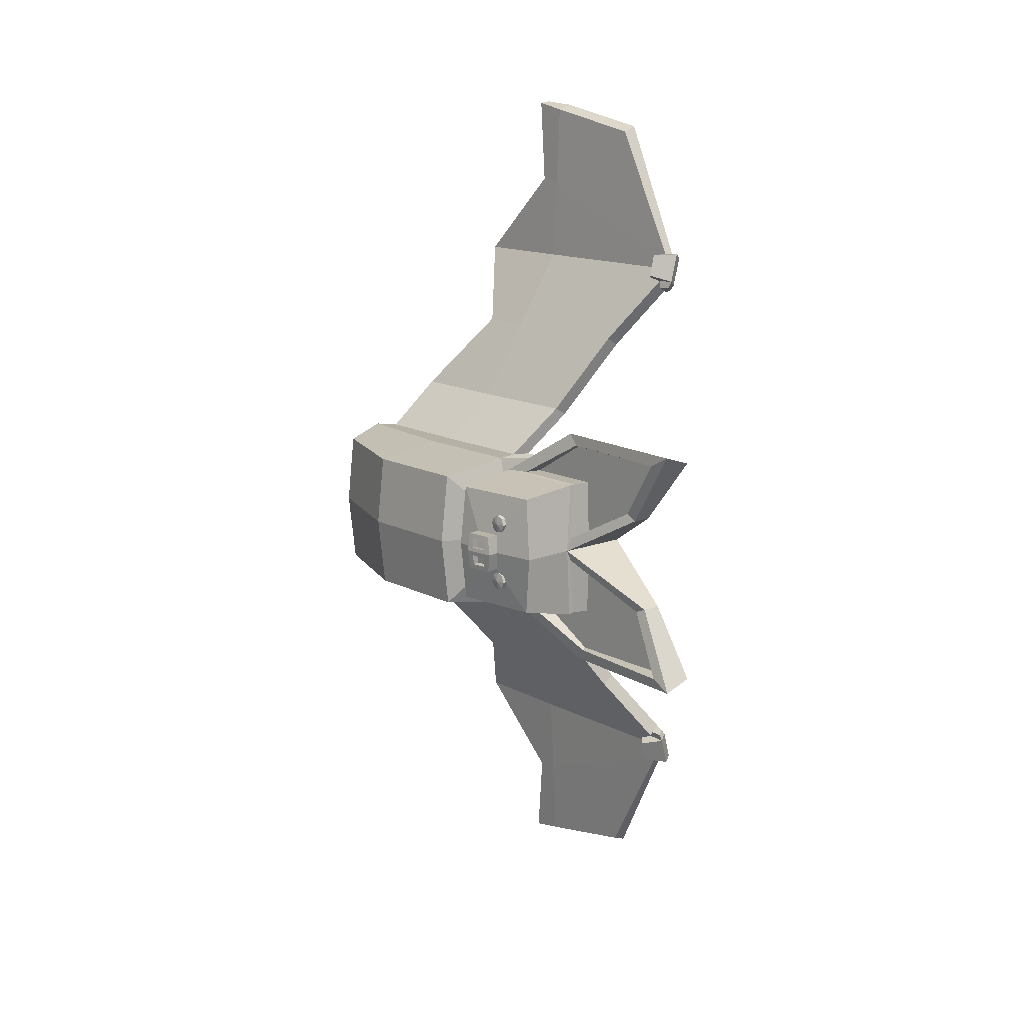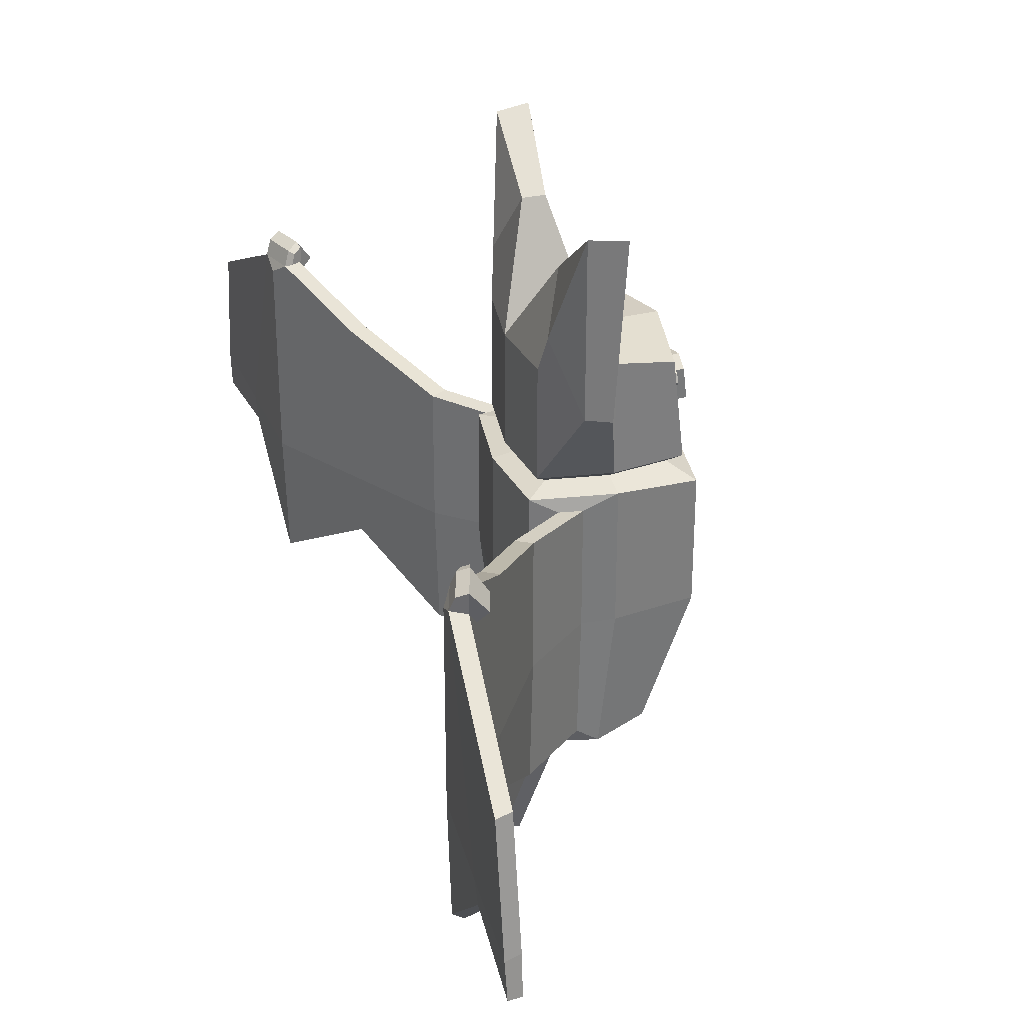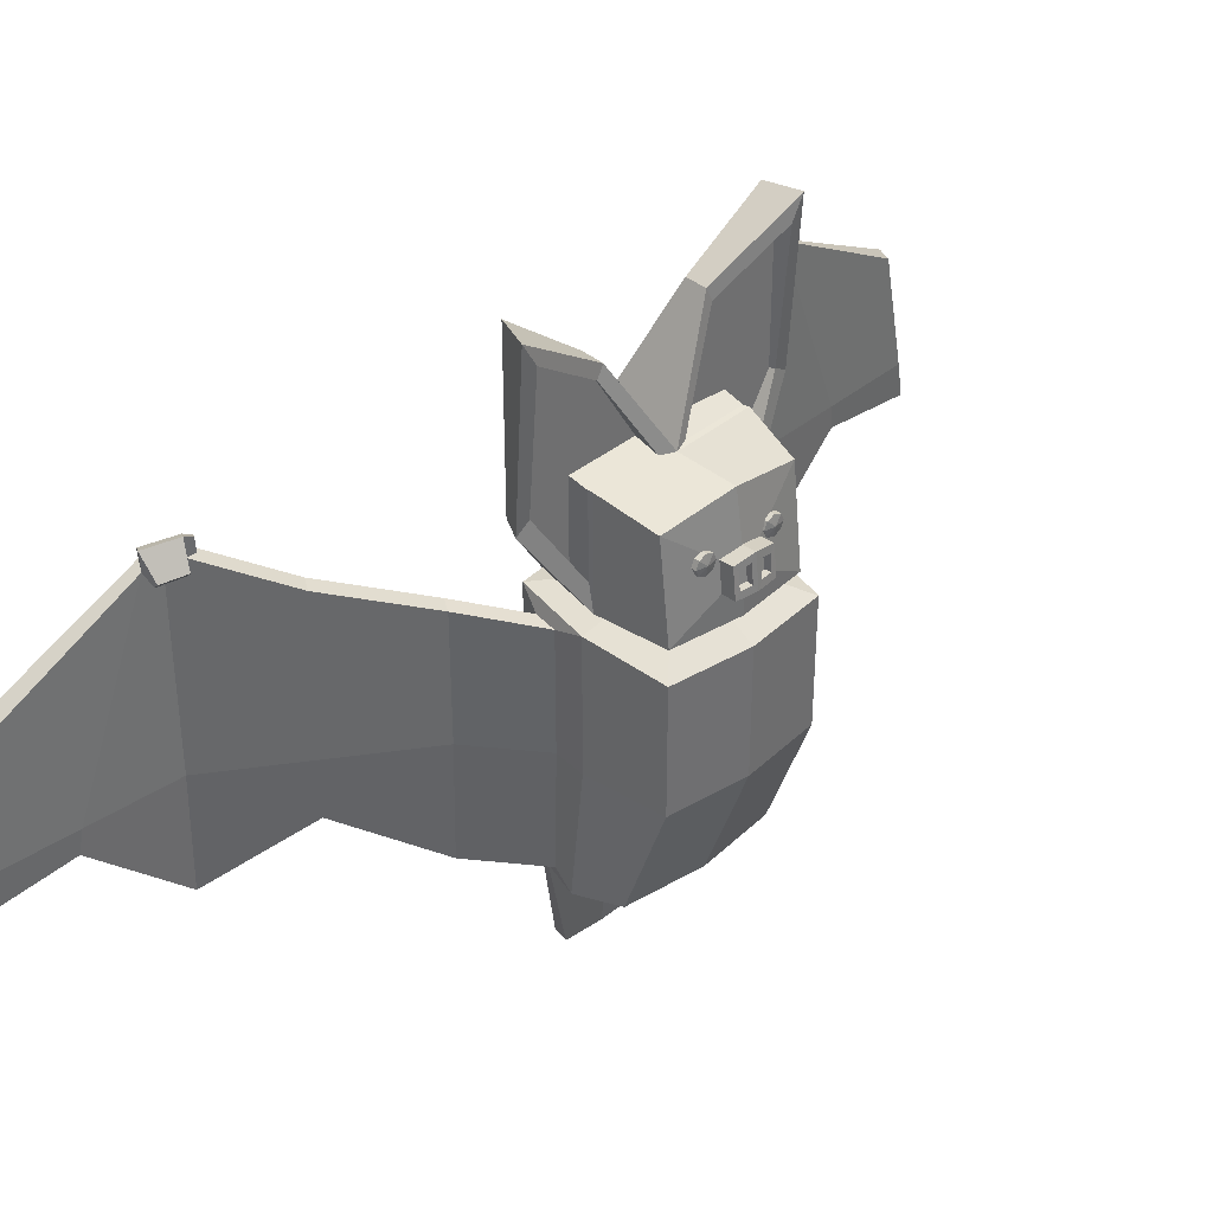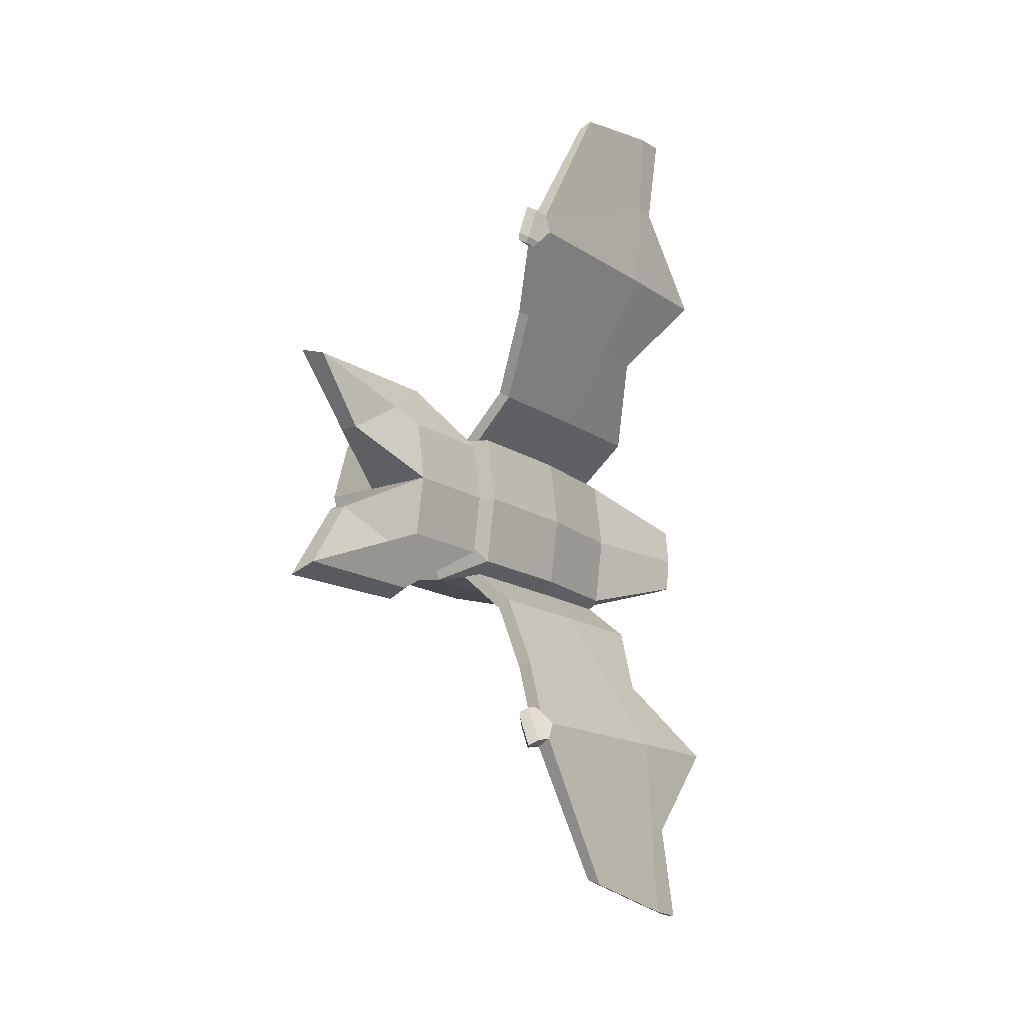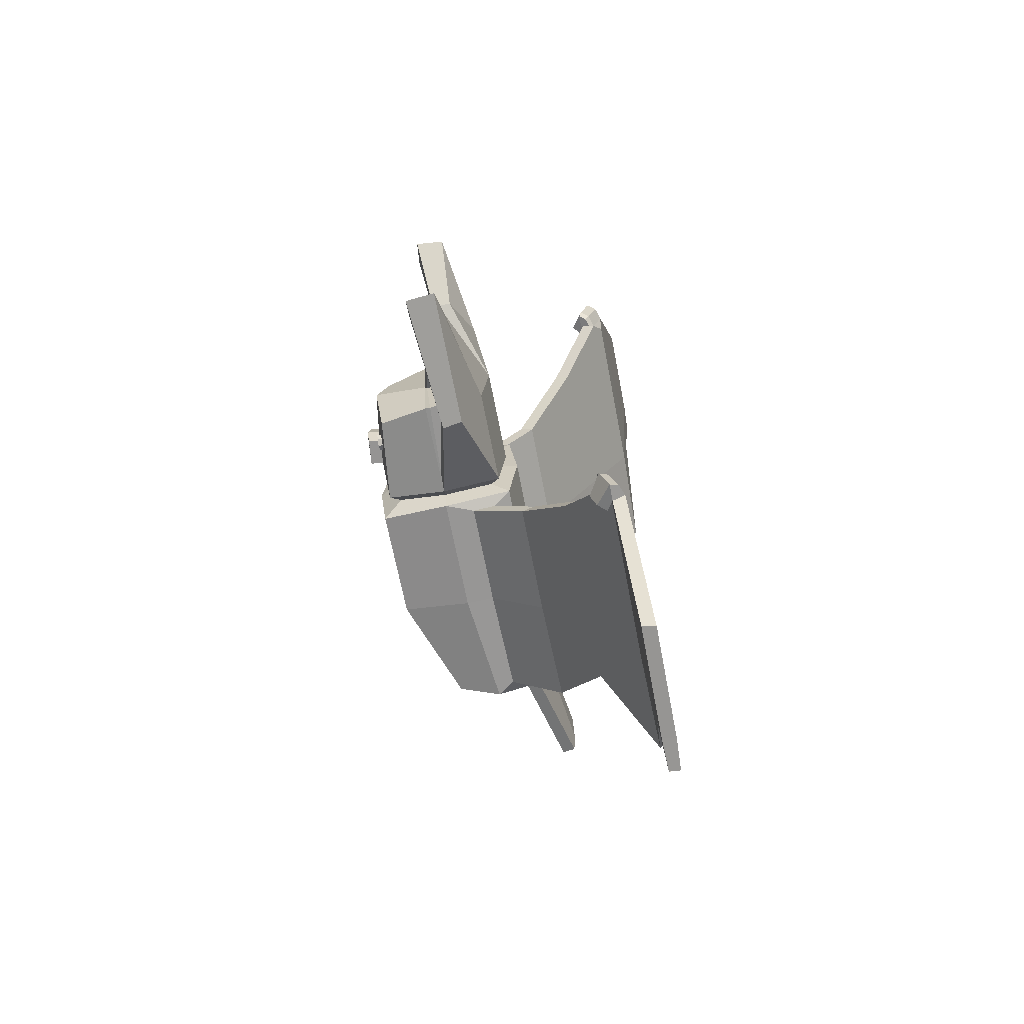
<metadata>
{"format":"obj","ext":"obj","renderer":"f3d","projection":"perspective","resolution":1024,"background":"white","views":[{"elev":14.1,"azim":139.1,"up":"+Z"},{"elev":32.3,"azim":-17.1,"up":"+Y"},{"elev":38.2,"azim":46.8,"up":"+Y"},{"elev":-15.8,"azim":-143.0,"up":"+Z"},{"elev":-66.9,"azim":-169.1,"up":"+Z"}]}
</metadata>
<code>
v -1.836 -4.484 -1.007
v -1.91 5.142 1.91
v -1.836 -4.484 1.007
v -1.91 5.142 -1.91
v 0.8188 -1.125 1.91
v 1.91 4.956 1.91
v 0.8188 -1.125 -1.91
v 1.91 4.956 -1.91
v -1.91 1.879 1.91
v -1.91 1.879 -1.91
v 1.91 1.879 -1.91
v 1.91 1.879 1.91
v -2.192 -4.451 0.9732
v -2.155 5.142 0
v 1.043 -1.125 0
v 2.134 4.956 0
v 2.134 1.879 0
v -2.155 1.879 0
v -1.562 5.254 0
v -1.384 5.254 -1.383
v 1.381 5.254 -1.383
v 1.543 5.254 0
v 1.381 5.254 1.383
v -1.384 5.254 1.383
v -1.873 5.498 0
v -1.66 5.498 -1.659
v 1.659 5.498 -1.659
v 1.853 5.498 0
v 1.659 5.498 1.659
v -1.66 5.498 1.659
v -1.873 8.17 0
v -1.66 8.17 -1.659
v 1.392 7.86 -1.659
v 1.587 8.198 0
v 1.392 7.86 1.659
v -1.66 8.17 1.659
v -0.3462 -1.384 -2.208
v 0 5.142 -2.208
v -0.3462 -1.384 2.208
v 0 5.142 2.208
v 0 1.879 2.208
v 0 1.879 -2.208
v -0.3569 -1.384 0
v -0.001478 5.254 -1.599
v -0.001478 5.254 1.599
v -0.000702 5.498 -1.918
v -0.000702 5.498 1.918
v -0.000702 8.17 -1.918
v -0.000702 8.17 1.918
v 0.1098 8.17 0
v -1.08 10.68 -1.314
v -1.08 11.9 -3.157
v -1.08 8.005 -3.157
v -0.5484 8.005 -3.416
v -0.2863 11.9 -3.416
v -0.5577 10.68 -1.314
v -0.5283 7.584 3.258
v -1.06 7.584 2.999
v -0.2662 11.72 3.258
v -1.06 11.72 2.999
v -1.06 10.26 1.176
v -0.5376 10.26 1.176
v 0.008965 8.206 0.3596
v -0.5097 9.988 1.346
v -0.1371 8.156 1.922
v -0.07781 6.178 1.956
v -0.2402 11.16 2.955
v -0.5023 7.848 2.955
v -0.0431 6.15 -1.954
v -0.5227 8.198 -3.114
v -0.138 8.158 -1.893
v 0.009183 8.221 -0.2906
v -0.2606 11.38 -3.114
v -0.5303 10.38 -1.438
v -0.6313 8.284 0.3113
v -0.6313 9.954 1.297
v -0.6313 8.211 1.92
v -0.6313 6.145 1.92
v -0.6313 11.12 2.906
v -0.6313 7.815 2.906
v -0.6415 6.118 -1.919
v -0.6415 8.166 -3.067
v -0.6415 8.228 -1.919
v -0.6415 8.301 -0.243
v -0.6415 11.34 -3.067
v -0.6415 10.35 -1.391
v 1.849 6.211 0
v 1.79 6.211 0.5026
v 1.79 6.211 -0.5026
v 1.768 7.029 0
v 1.709 6.926 0.5026
v 1.709 6.926 -0.5026
v 2.199 6.241 0
v 2.139 6.241 0.5112
v 2.139 6.241 -0.5112
v 2.117 7.073 0
v 2.057 6.969 0.5112
v 2.057 6.969 -0.5112
v 2.134 6.424 -0.391
v 2.166 6.424 -0.1202
v 2.09 6.81 -0.391
v 2.122 6.865 -0.1202
v 2.168 6.41 0.1106
v 2.134 6.41 0.4006
v 2.122 6.882 0.1106
v 2.088 6.823 0.4006
v 1.967 6.407 -0.3696
v 1.999 6.407 -0.09877
v 1.923 6.792 -0.3696
v 1.955 6.848 -0.09877
v 2.001 6.392 0.08923
v 1.967 6.392 0.3792
v 1.955 6.864 0.08923
v 1.921 6.805 0.3792
v -1.394 1.879 -2.176
v -1.321 -1.059 -2.176
v -0.8375 -1.059 -2.161
v -1.394 4.856 -2.176
v -0.7738 4.817 -2.161
v -0.7738 1.879 -2.161
v -2.631 1.879 -3.187
v -2.558 -1.06 -3.187
v -2.343 -1.06 -3.391
v -2.631 5.038 -3.187
v -2.28 5.038 -3.391
v -2.28 1.879 -3.391
v -5.347 1.876 -7.367
v -5.273 -1.062 -7.367
v -5.059 -1.062 -7.572
v -5.263 7.178 -7.902
v -5.007 7.214 -7.104
v -4.995 1.876 -7.572
v -5.616 1.874 -12.23
v -5.579 0.9659 -12.3
v -5.267 0.9659 -12.26
v -5.616 4.812 -11.66
v -5.235 4.812 -11.52
v -5.235 1.874 -12.08
v -3.989 5.853 -5.277
v -3.989 1.877 -5.277
v -3.916 0.3898 -5.277
v -3.701 0.3898 -5.481
v -3.637 1.877 -5.481
v -3.637 5.853 -5.481
v -5.118 6.871 -7.015
v -5.375 6.84 -7.817
v -5.347 6.61 -7.367
v -5.022 6.825 -8.011
v -4.767 6.871 -7.22
v -4.995 6.61 -7.572
v -5.024 7.305 -8.033
v -4.769 7.351 -7.242
v -4.596 6.768 -7.987
v -4.841 6.525 -7.899
v -4.422 6.814 -7.398
v -4.667 6.572 -7.31
v -1.32 1.879 2.115
v -1.246 -1.059 2.115
v -0.8375 -1.059 2.161
v -1.32 4.846 2.115
v -0.7738 4.817 2.161
v -0.7738 1.879 2.161
v -2.631 1.879 3.187
v -2.558 -1.06 3.187
v -2.343 -1.06 3.391
v -2.631 5.038 3.187
v -2.28 5.038 3.391
v -2.28 1.879 3.391
v -5.347 1.876 7.367
v -5.273 -1.062 7.367
v -5.059 -1.062 7.572
v -5.263 7.178 7.902
v -5.007 7.214 7.104
v -4.995 1.876 7.572
v -5.616 1.874 12.23
v -5.579 0.9659 12.3
v -5.267 0.9659 12.26
v -5.616 4.812 11.66
v -5.235 4.812 11.52
v -5.235 1.874 12.08
v -3.989 5.853 5.277
v -3.989 1.877 5.277
v -3.916 0.3898 5.277
v -3.701 0.3898 5.481
v -3.637 1.877 5.481
v -3.637 5.853 5.481
v -5.118 6.871 7.015
v -5.375 6.84 7.817
v -5.347 6.61 7.367
v -5.022 6.825 8.011
v -4.767 6.871 7.22
v -4.995 6.61 7.572
v -5.024 7.305 8.033
v -4.769 7.351 7.242
v -4.596 6.768 7.987
v -4.841 6.525 7.899
v -4.422 6.814 7.398
v -4.667 6.572 7.31
v -5.426 1.253 9.835
v -5.163 1.253 9.918
v -5.115 1.875 9.828
v -5.482 1.875 9.797
v -5.426 1.253 -9.835
v -5.163 1.253 -9.918
v -5.115 1.875 -9.828
v -5.482 1.875 -9.797
v -1.542 -1.136 1.91
v -1.25 -1.384 1.976
v -1.369 -1.21 2.02
v -1.25 -1.384 -1.976
v -1.542 -1.136 -1.91
v -1.408 -1.208 -2.054
v -1.787 -1.136 0
v -1.504 -1.384 0
v -2.192 -4.451 -0.9732
v -2.218 -4.546 0
v -1.862 -4.583 0
v -0.3075 -1.719 1.321
v 0.2947 -1.585 1.166
v 0.4105 -1.585 0.1794
v -0.313 -1.719 0.1794
v -0.906 -1.719 0.1794
v -0.7747 -1.719 1.201
v 0.4602 -1.569 -0.1409
v 0.3359 -1.569 -1.2
v -0.3105 -1.713 -1.366
v -0.3165 -1.713 -0.1409
v -0.8121 -1.713 -1.237
v -0.953 -1.713 -0.1409
v 1.303 6.986 -1.098
v 1.303 7.162 -1.025
v 1.303 7.234 -0.85
v 1.303 7.162 -0.6745
v 1.303 6.986 -0.6018
v 1.303 6.811 -0.6745
v 1.303 6.738 -0.85
v 1.303 6.811 -1.025
v 1.303 6.986 -0.85
v 1.716 6.738 -0.85
v 1.716 6.811 -0.6745
v 1.716 6.986 -0.6018
v 1.716 7.162 -0.6745
v 1.716 7.234 -0.85
v 1.716 6.986 -1.098
v 1.716 7.162 -1.025
v 1.716 6.811 -1.025
v 1.76 6.986 -0.85
v 1.303 6.986 0.5889
v 1.303 7.162 0.6616
v 1.303 7.234 0.8371
v 1.303 7.162 1.013
v 1.303 6.986 1.085
v 1.303 6.811 1.013
v 1.303 6.738 0.8371
v 1.303 6.811 0.6616
v 1.303 6.986 0.8371
v 1.716 6.738 0.8371
v 1.716 6.811 1.013
v 1.716 6.986 1.085
v 1.716 7.162 1.013
v 1.716 7.234 0.8371
v 1.716 6.986 0.5889
v 1.716 7.162 0.6616
v 1.716 6.811 0.6616
v 1.76 6.986 0.8371
v -1.551 9.055 1.994
v -1.497 9.22 -2.081
v -4.974 6.939 -6.901
v -4.895 7.184 -6.965
v -4.725 7.282 -7.063
v -4.723 6.939 -7.047
v -4.973 6.931 6.878
v -4.889 7.191 6.945
v -4.709 7.294 7.05
v -4.707 6.931 7.033
f 18 14 4 10
f 42 38 8 11
f 17 16 6 12
f 40 161 162 41
f 5 39 218 219
f 16 8 21 22
f 2 160 161 40
f 15 17 12 5
f 37 42 11 7
f 37 210 212 116 117
f 39 159 158 209 208
f 7 11 17 15
f 38 4 20 44
f 214 210 228 229
f 11 8 16 17
f 9 2 14 18
f 23 22 28 29
f 19 24 30 25
f 14 2 24 19
f 6 16 22 23
f 4 14 19 20
f 40 6 23 45
f 47 29 35 49
f 20 19 25 26
f 22 21 27 28
f 45 23 29 47
f 44 20 26 46
f 31 36 266 61
f 32 31 51 267
f 27 33 92 89
f 48 46 69 71
f 25 30 36 31
f 35 29 88 91
f 26 25 31 32
f 33 48 50 34
f 34 50 49 35
f 21 44 46 27
f 24 45 47 30
f 62 59 67 64
f 2 40 45 24
f 213 18 10 211
f 8 38 44 21
f 38 42 120 119
f 5 12 41 39
f 207 9 18 213
f 12 6 40 41
f 43 214 229 227
f 55 52 51 56
f 27 46 48 33
f 56 50 72 74
f 31 50 56 51
f 54 53 52 55
f 46 26 53 54
f 62 61 60 59
f 26 32 267 53
f 30 47 57 58
f 49 50 63 65
f 58 57 59 60
f 50 31 61 62
f 36 30 58 266
f 57 47 66 68
f 47 49 65 66
f 50 62 64 63
f 59 57 68 67
f 55 56 74 73
f 50 48 71 72
f 46 54 70 69
f 54 55 73 70
f 89 92 98 95
f 91 88 94 97
f 28 27 89 87
f 33 34 90 92
f 29 28 87 88
f 34 35 91 90
f 96 93 100 102
f 93 96 105 103
f 90 91 97 96
f 88 87 93 94
f 92 90 96 98
f 87 89 95 93
f 98 96 102 101
f 93 95 99 100
f 95 98 101 99
f 97 94 104 106
f 96 97 106 105
f 94 93 103 104
f 118 119 125 124
f 120 117 123 126
f 4 38 119 118
f 42 37 117 120
f 217 3 13 216
f 10 4 118 115
f 141 140 127 128
f 146 148 137 136
f 117 116 122 123
f 119 120 126 125
f 115 118 124 121
f 116 115 121 122
f 204 203 134 135
f 127 147 146 206
f 143 142 129 132
f 140 139 145 147 127
f 142 141 128 129
f 131 152 151 130
f 134 133 138 135
f 133 136 137 138
f 144 143 132 150 149
f 148 205 138 137
f 203 206 133 134
f 205 204 135 138
f 125 126 143 144
f 123 122 141 142
f 124 125 144 139
f 126 123 142 143
f 121 124 139 140
f 122 121 140 141
f 145 146 147
f 148 149 150
f 148 146 130 151
f 139 144 149 145
f 146 145 131 130
f 131 145 268 269
f 151 152 155 153
f 156 154 153 155
f 152 149 156 155
f 148 151 153 154
f 149 148 154 156
f 160 166 167 161
f 162 168 165 159
f 183 170 169 182
f 188 178 179 190
f 159 165 164 158
f 161 167 168 162
f 157 163 166 160
f 158 164 163 157
f 200 177 176 199
f 169 202 188 189
f 185 174 171 184
f 182 169 189 187 181
f 184 171 170 183
f 173 172 193 194
f 176 177 180 175
f 175 180 179 178
f 186 191 192 174 185
f 190 179 180 201
f 199 176 175 202
f 201 180 177 200
f 167 186 185 168
f 165 184 183 164
f 166 181 186 167
f 168 185 184 165
f 163 182 181 166
f 164 183 182 163
f 187 189 188
f 190 192 191
f 190 193 172 188
f 181 187 191 186
f 188 172 173 187
f 191 187 272 275
f 193 195 197 194
f 198 197 195 196
f 194 197 198 191
f 190 196 195 193
f 191 198 196 190
f 41 162 159 39
f 207 209 158 157 9
f 212 211 10 115 116
f 9 157 160 2
f 174 201 200 171
f 170 199 202 169
f 171 200 199 170
f 132 129 204 205
f 128 127 206 203
f 129 128 203 204
f 206 146 136 133
f 188 202 175 178
f 205 148 150 132
f 201 174 192 190
f 207 208 209
f 210 211 212
f 214 208 3 217
f 210 214 217 1
f 214 43 221 222
f 1 217 216 215
f 208 207 13 3
f 213 211 215 216
f 207 213 216 13
f 211 210 1 215
f 208 214 222 223
f 39 208 223 218
f 43 15 220 221
f 15 5 219 220
f 210 37 226 228
f 15 43 227 224
f 7 15 224 225
f 37 7 225 226
f 218 221 220 219
f 222 221 218 223
f 224 227 226 225
f 229 228 226 227
f 266 58 60
f 61 266 60
f 53 267 52
f 267 51 52
f 268 271 270 269
f 149 152 270 271
f 152 131 269 270
f 145 149 271 268
f 272 273 274 275
f 187 173 273 272
f 194 191 275 274
f 173 194 274 273
f 236 238 237
f 234 238 235
f 232 238 233
f 230 238 231
f 237 238 230
f 235 238 236
f 233 238 234
f 231 238 232
f 239 246 247
f 241 240 247
f 243 242 247
f 244 245 247
f 246 244 247
f 240 239 247
f 242 241 247
f 245 243 247
f 236 237 246 239
f 234 235 240 241
f 232 233 242 243
f 230 231 245 244
f 237 230 244 246
f 235 236 239 240
f 233 234 241 242
f 231 232 243 245
f 254 256 255
f 252 256 253
f 250 256 251
f 248 256 249
f 255 256 248
f 253 256 254
f 251 256 252
f 249 256 250
f 257 264 265
f 259 258 265
f 261 260 265
f 262 263 265
f 264 262 265
f 258 257 265
f 260 259 265
f 263 261 265
f 254 255 264 257
f 252 253 258 259
f 250 251 260 261
f 248 249 263 262
f 255 248 262 264
f 253 254 257 258
f 251 252 259 260
f 249 250 261 263
f 73 74 86 85
f 66 65 77 78
f 69 70 82 81
f 70 73 85 82
f 77 75 76 79
f 78 77 79 80
f 84 83 85 86
f 68 66 78 80
f 83 81 82 85
f 64 67 79 76
f 63 64 76 75
f 72 71 83 84
f 71 69 81 83
f 74 72 84 86
f 65 63 75 77
f 67 68 80 79
f 106 104 112 114
f 99 101 109 107
f 108 107 109 110
f 112 111 113 114
f 100 99 107 108
f 105 106 114 113
f 102 100 108 110
f 101 102 110 109
f 103 105 113 111
f 104 103 111 112

</code>
